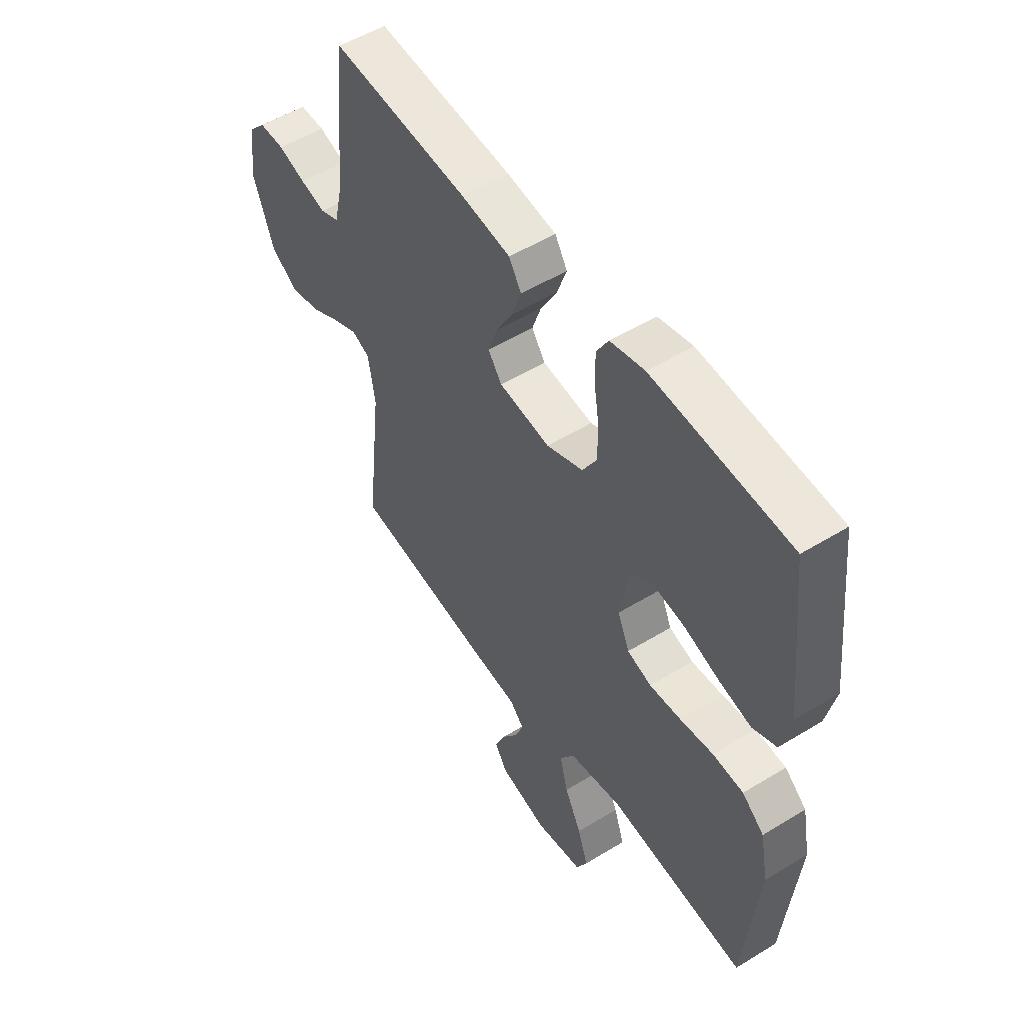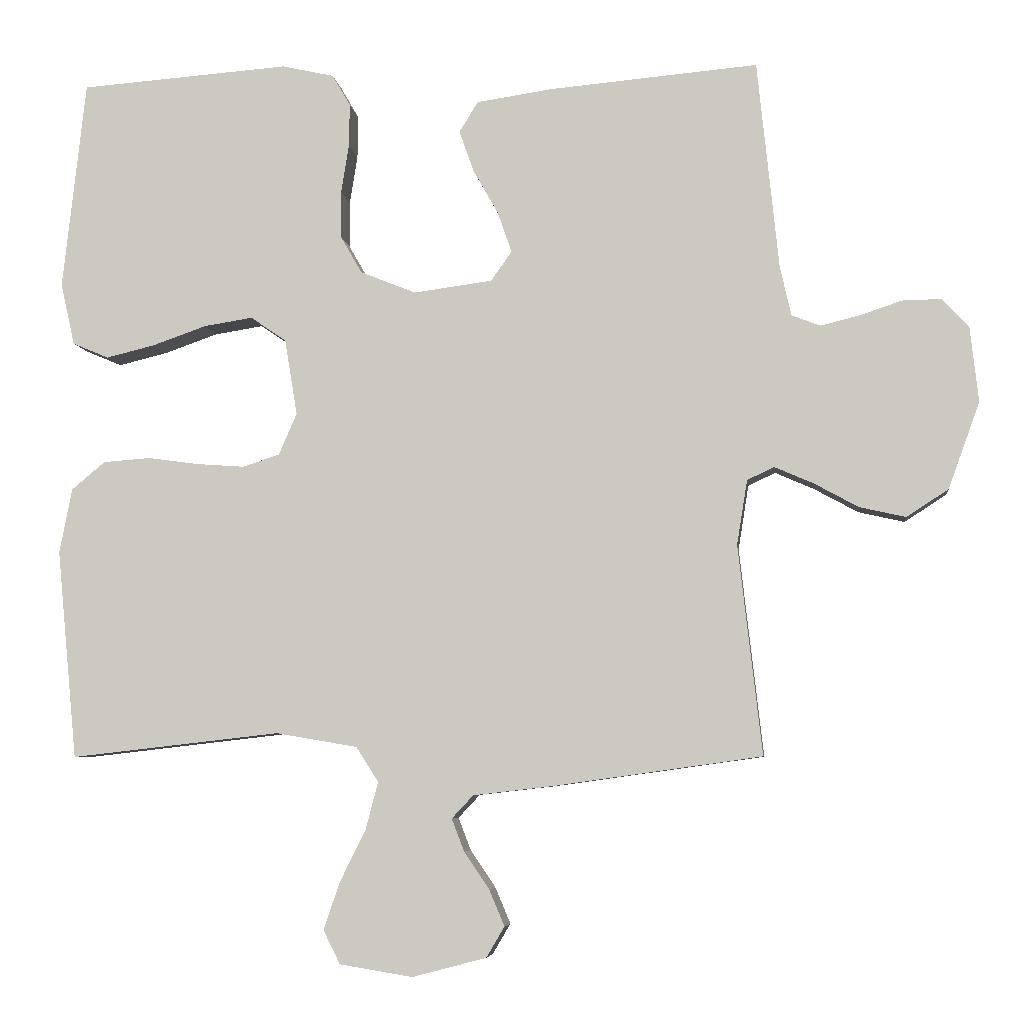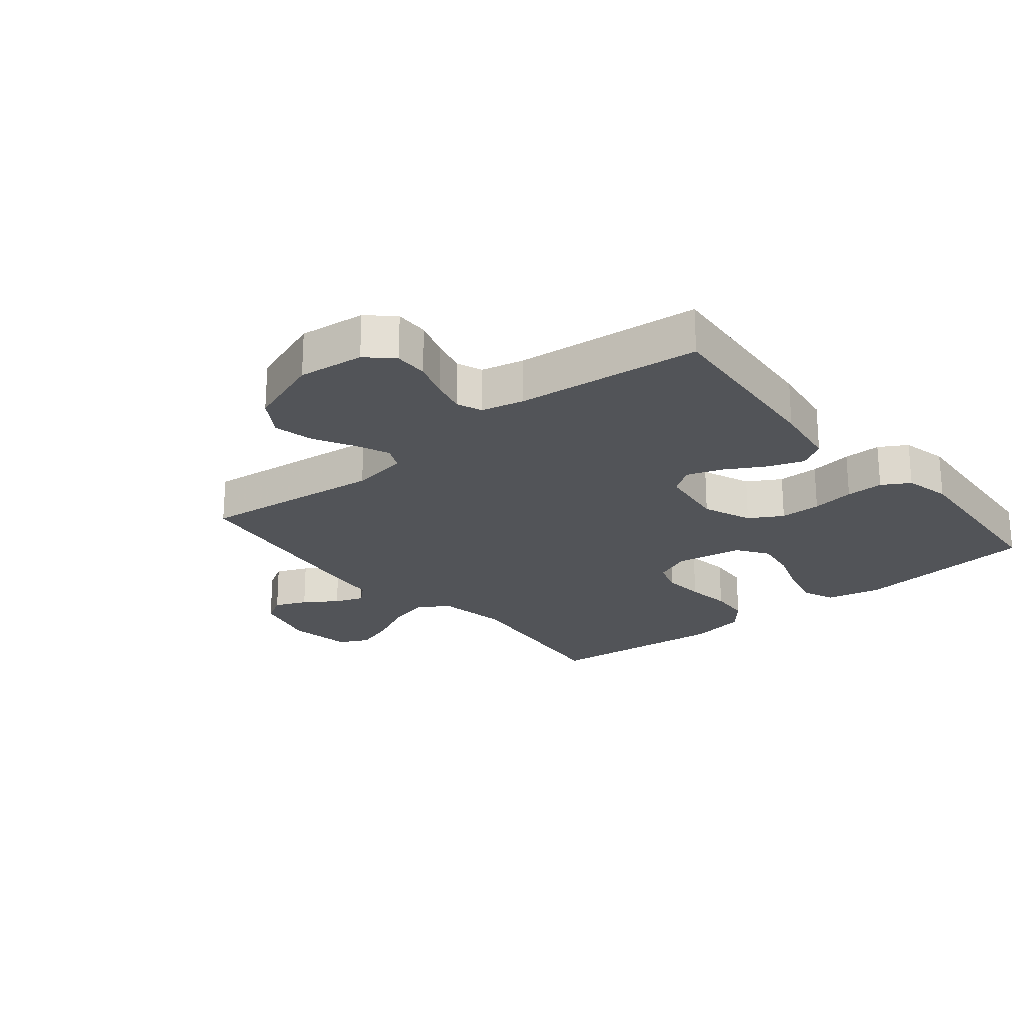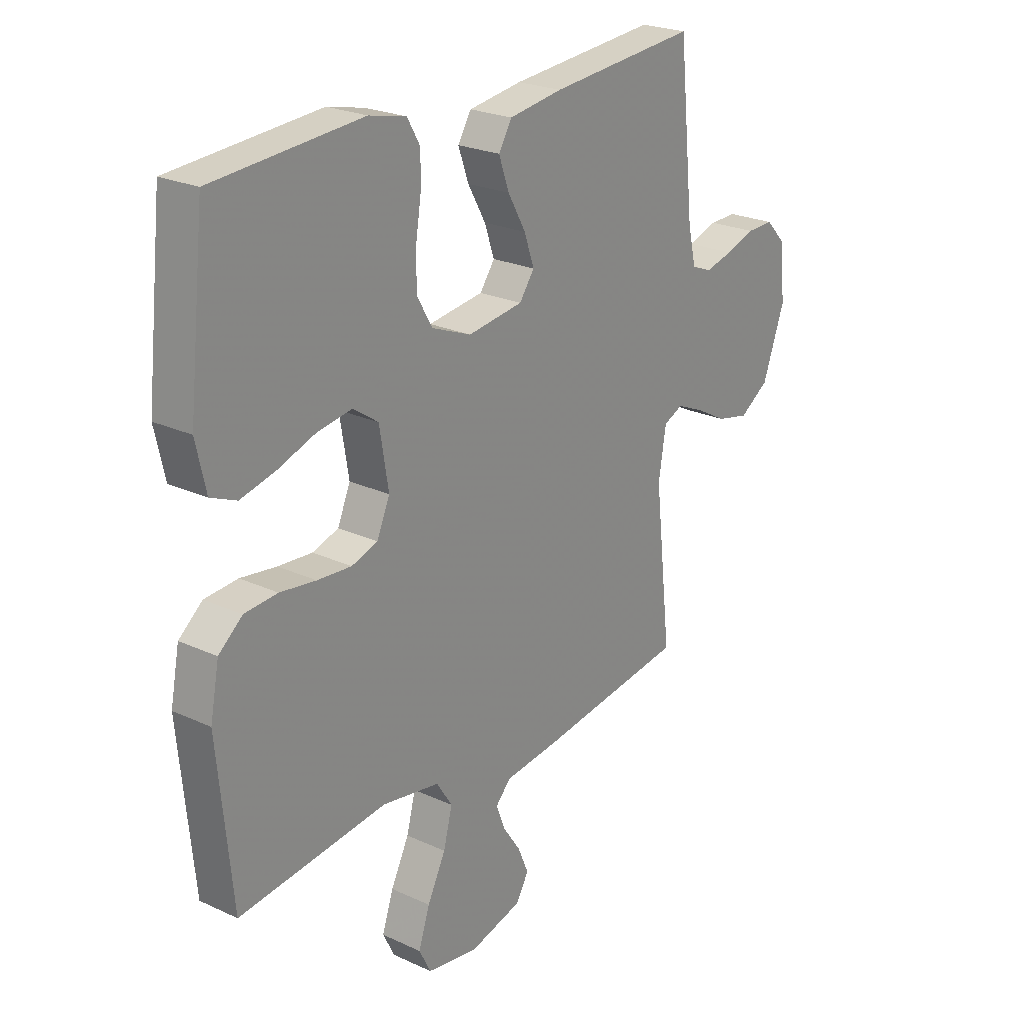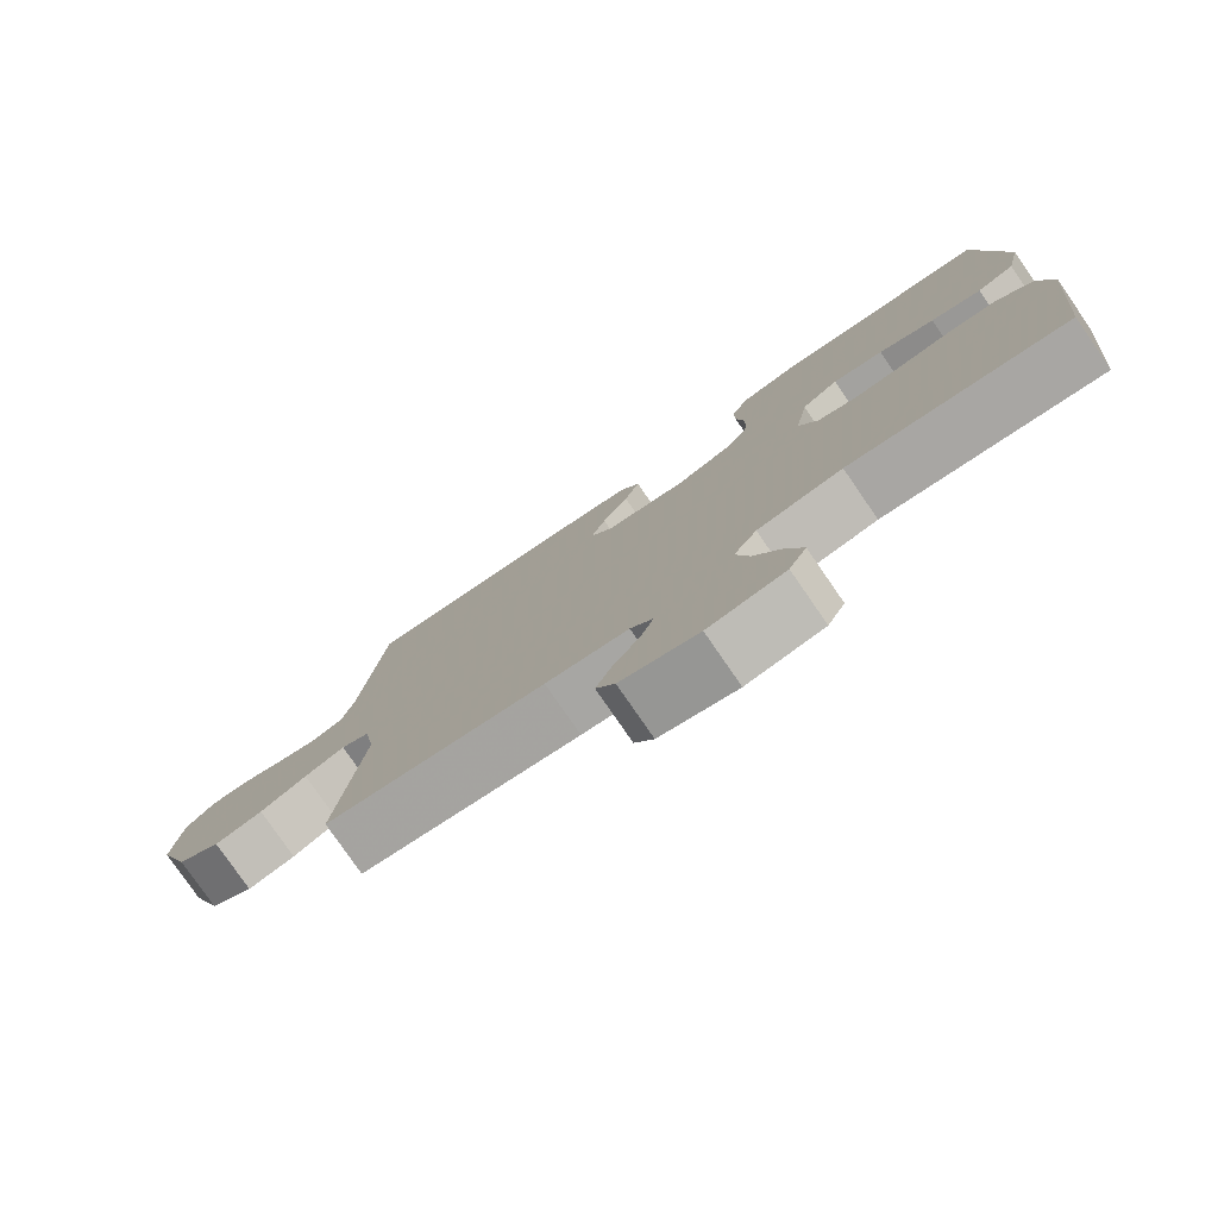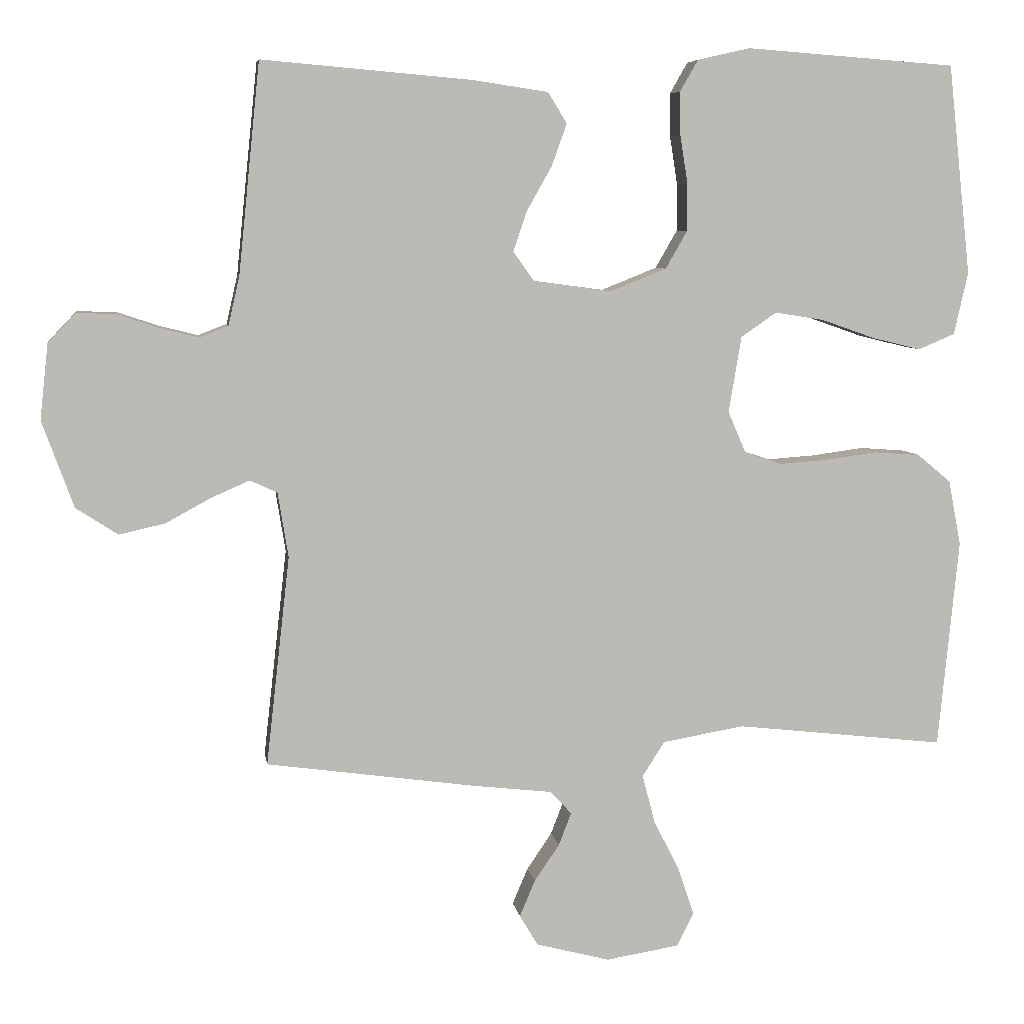
<metadata>
{"format":"obj","ext":"obj","renderer":"f3d","projection":"perspective","resolution":1024,"background":"white","views":[{"elev":52.6,"azim":56.6,"up":"+Z"},{"elev":-6.0,"azim":-173.1,"up":"+Z"},{"elev":-22.8,"azim":-50.6,"up":"+Y"},{"elev":23.8,"azim":127.7,"up":"+Z"},{"elev":-79.0,"azim":34.6,"up":"+Z"},{"elev":6.8,"azim":-8.6,"up":"+Z"}]}
</metadata>
<code>
v 0.5 0.07 0.5
v 0.533 0.07 0.2
v 0.513 0.07 0.111
v 0.461 0.07 0.089
v 0.391 0.07 0.106
v 0.314 0.07 0.133
v 0.244 0.07 0.144
v 0.193 0.07 0.109
v 0.175 0.07 0
v 0.201 0.07 -0.06
v 0.254 0.07 -0.077
v 0.323 0.07 -0.072
v 0.396 0.07 -0.062
v 0.463 0.07 -0.067
v 0.511 0.07 -0.107
v 0.529 0.07 -0.2
v 0.5 0.07 -0.5
v 0.2 0.07 -0.466
v 0.083 0.07 -0.486
v 0.051 0.07 -0.536
v 0.069 0.07 -0.605
v 0.106 0.07 -0.679
v 0.129 0.07 -0.747
v 0.105 0.07 -0.795
v 0 0.07 -0.812
v -0.106 0.07 -0.784
v -0.132 0.07 -0.74
v -0.11 0.07 -0.688
v -0.074 0.07 -0.635
v -0.056 0.07 -0.588
v -0.087 0.07 -0.555
v -0.2 0.07 -0.542
v -0.5 0.07 -0.5
v -0.466 0.07 -0.2
v -0.481 0.07 -0.107
v -0.52 0.07 -0.089
v -0.575 0.07 -0.113
v -0.639 0.07 -0.148
v -0.705 0.07 -0.163
v -0.765 0.07 -0.124
v -0.81 0.07 0
v -0.798 0.07 0.108
v -0.759 0.07 0.149
v -0.704 0.07 0.148
v -0.644 0.07 0.128
v -0.588 0.07 0.114
v -0.547 0.07 0.13
v -0.531 0.07 0.2
v -0.5 0.07 0.5
v -0.2 0.07 0.474
v -0.092 0.07 0.458
v -0.065 0.07 0.414
v -0.086 0.07 0.355
v -0.122 0.07 0.291
v -0.142 0.07 0.233
v -0.112 0.07 0.191
v 0 0.07 0.176
v 0.08 0.07 0.208
v 0.111 0.07 0.262
v 0.111 0.07 0.329
v 0.1 0.07 0.399
v 0.099 0.07 0.46
v 0.125 0.07 0.505
v 0.2 0.07 0.522
v 0.5 0 0.5
v 0.533 0 0.2
v 0.513 0 0.111
v 0.461 0 0.089
v 0.391 0 0.106
v 0.314 0 0.133
v 0.244 0 0.144
v 0.193 0 0.109
v 0.175 0 0
v 0.201 0 -0.06
v 0.254 0 -0.077
v 0.323 0 -0.072
v 0.396 0 -0.062
v 0.463 0 -0.067
v 0.511 0 -0.107
v 0.529 0 -0.2
v 0.5 0 -0.5
v 0.2 0 -0.466
v 0.083 0 -0.486
v 0.051 0 -0.536
v 0.069 0 -0.605
v 0.106 0 -0.679
v 0.129 0 -0.747
v 0.105 0 -0.795
v 0 0 -0.812
v -0.106 0 -0.784
v -0.132 0 -0.74
v -0.11 0 -0.688
v -0.074 0 -0.635
v -0.056 0 -0.588
v -0.087 0 -0.555
v -0.2 0 -0.542
v -0.5 0 -0.5
v -0.466 0 -0.2
v -0.481 0 -0.107
v -0.52 0 -0.089
v -0.575 0 -0.113
v -0.639 0 -0.148
v -0.705 0 -0.163
v -0.765 0 -0.124
v -0.81 0 0
v -0.798 0 0.108
v -0.759 0 0.149
v -0.704 0 0.148
v -0.644 0 0.128
v -0.588 0 0.114
v -0.547 0 0.13
v -0.531 0 0.2
v -0.5 0 0.5
v -0.2 0 0.474
v -0.092 0 0.458
v -0.065 0 0.414
v -0.086 0 0.355
v -0.122 0 0.291
v -0.142 0 0.233
v -0.112 0 0.191
v 0 0 0.176
v 0.08 0 0.208
v 0.111 0 0.262
v 0.111 0 0.329
v 0.1 0 0.399
v 0.099 0 0.46
v 0.125 0 0.505
v 0.2 0 0.522
f 60 61 62 63
f 59 60 63 64
f 51 52 53 54
f 51 54 55
f 48 49 50 51
f 47 48 51 55
f 46 47 55 56
f 42 43 44 45
f 42 45 46
f 41 42 46
f 37 38 39 40
f 36 37 40 41
f 31 32 33 34
f 31 34 35
f 30 31 35
f 26 27 28 29
f 26 29 30
f 25 26 30
f 24 25 30
f 21 22 23 24
f 20 21 24 30
f 19 20 30 35
f 15 16 17 18
f 15 18 19 35
f 12 13 14 15
f 11 12 15
f 3 4 5 6
f 3 6 7
f 2 3 7
f 59 64 1 2
f 58 59 2 7
f 57 58 7 8
f 56 57 8 9
f 36 41 46 56
f 36 56 9 10
f 11 15 35 36
f 10 11 36
f 127 126 125 124
f 128 127 124 123
f 118 117 116 115
f 119 118 115
f 115 114 113 112
f 119 115 112 111
f 120 119 111 110
f 109 108 107 106
f 110 109 106
f 110 106 105
f 104 103 102 101
f 105 104 101 100
f 98 97 96 95
f 99 98 95
f 99 95 94
f 93 92 91 90
f 94 93 90
f 94 90 89
f 94 89 88
f 88 87 86 85
f 94 88 85 84
f 99 94 84 83
f 82 81 80 79
f 99 83 82 79
f 79 78 77 76
f 79 76 75
f 70 69 68 67
f 71 70 67
f 71 67 66
f 66 65 128 123
f 71 66 123 122
f 72 71 122 121
f 73 72 121 120
f 120 110 105 100
f 74 73 120 100
f 100 99 79 75
f 100 75 74
f 1 65 66 2
f 2 66 67 3
f 3 67 68 4
f 4 68 69 5
f 5 69 70 6
f 6 70 71 7
f 7 71 72 8
f 8 72 73 9
f 9 73 74 10
f 10 74 75 11
f 11 75 76 12
f 12 76 77 13
f 13 77 78 14
f 14 78 79 15
f 15 79 80 16
f 16 80 81 17
f 17 81 82 18
f 18 82 83 19
f 19 83 84 20
f 20 84 85 21
f 21 85 86 22
f 22 86 87 23
f 23 87 88 24
f 24 88 89 25
f 25 89 90 26
f 26 90 91 27
f 27 91 92 28
f 28 92 93 29
f 29 93 94 30
f 30 94 95 31
f 31 95 96 32
f 32 96 97 33
f 33 97 98 34
f 34 98 99 35
f 35 99 100 36
f 36 100 101 37
f 37 101 102 38
f 38 102 103 39
f 39 103 104 40
f 40 104 105 41
f 41 105 106 42
f 42 106 107 43
f 43 107 108 44
f 44 108 109 45
f 45 109 110 46
f 46 110 111 47
f 47 111 112 48
f 48 112 113 49
f 49 113 114 50
f 50 114 115 51
f 51 115 116 52
f 52 116 117 53
f 53 117 118 54
f 54 118 119 55
f 55 119 120 56
f 56 120 121 57
f 57 121 122 58
f 58 122 123 59
f 59 123 124 60
f 60 124 125 61
f 61 125 126 62
f 62 126 127 63
f 63 127 128 64
f 64 128 65 1

</code>
